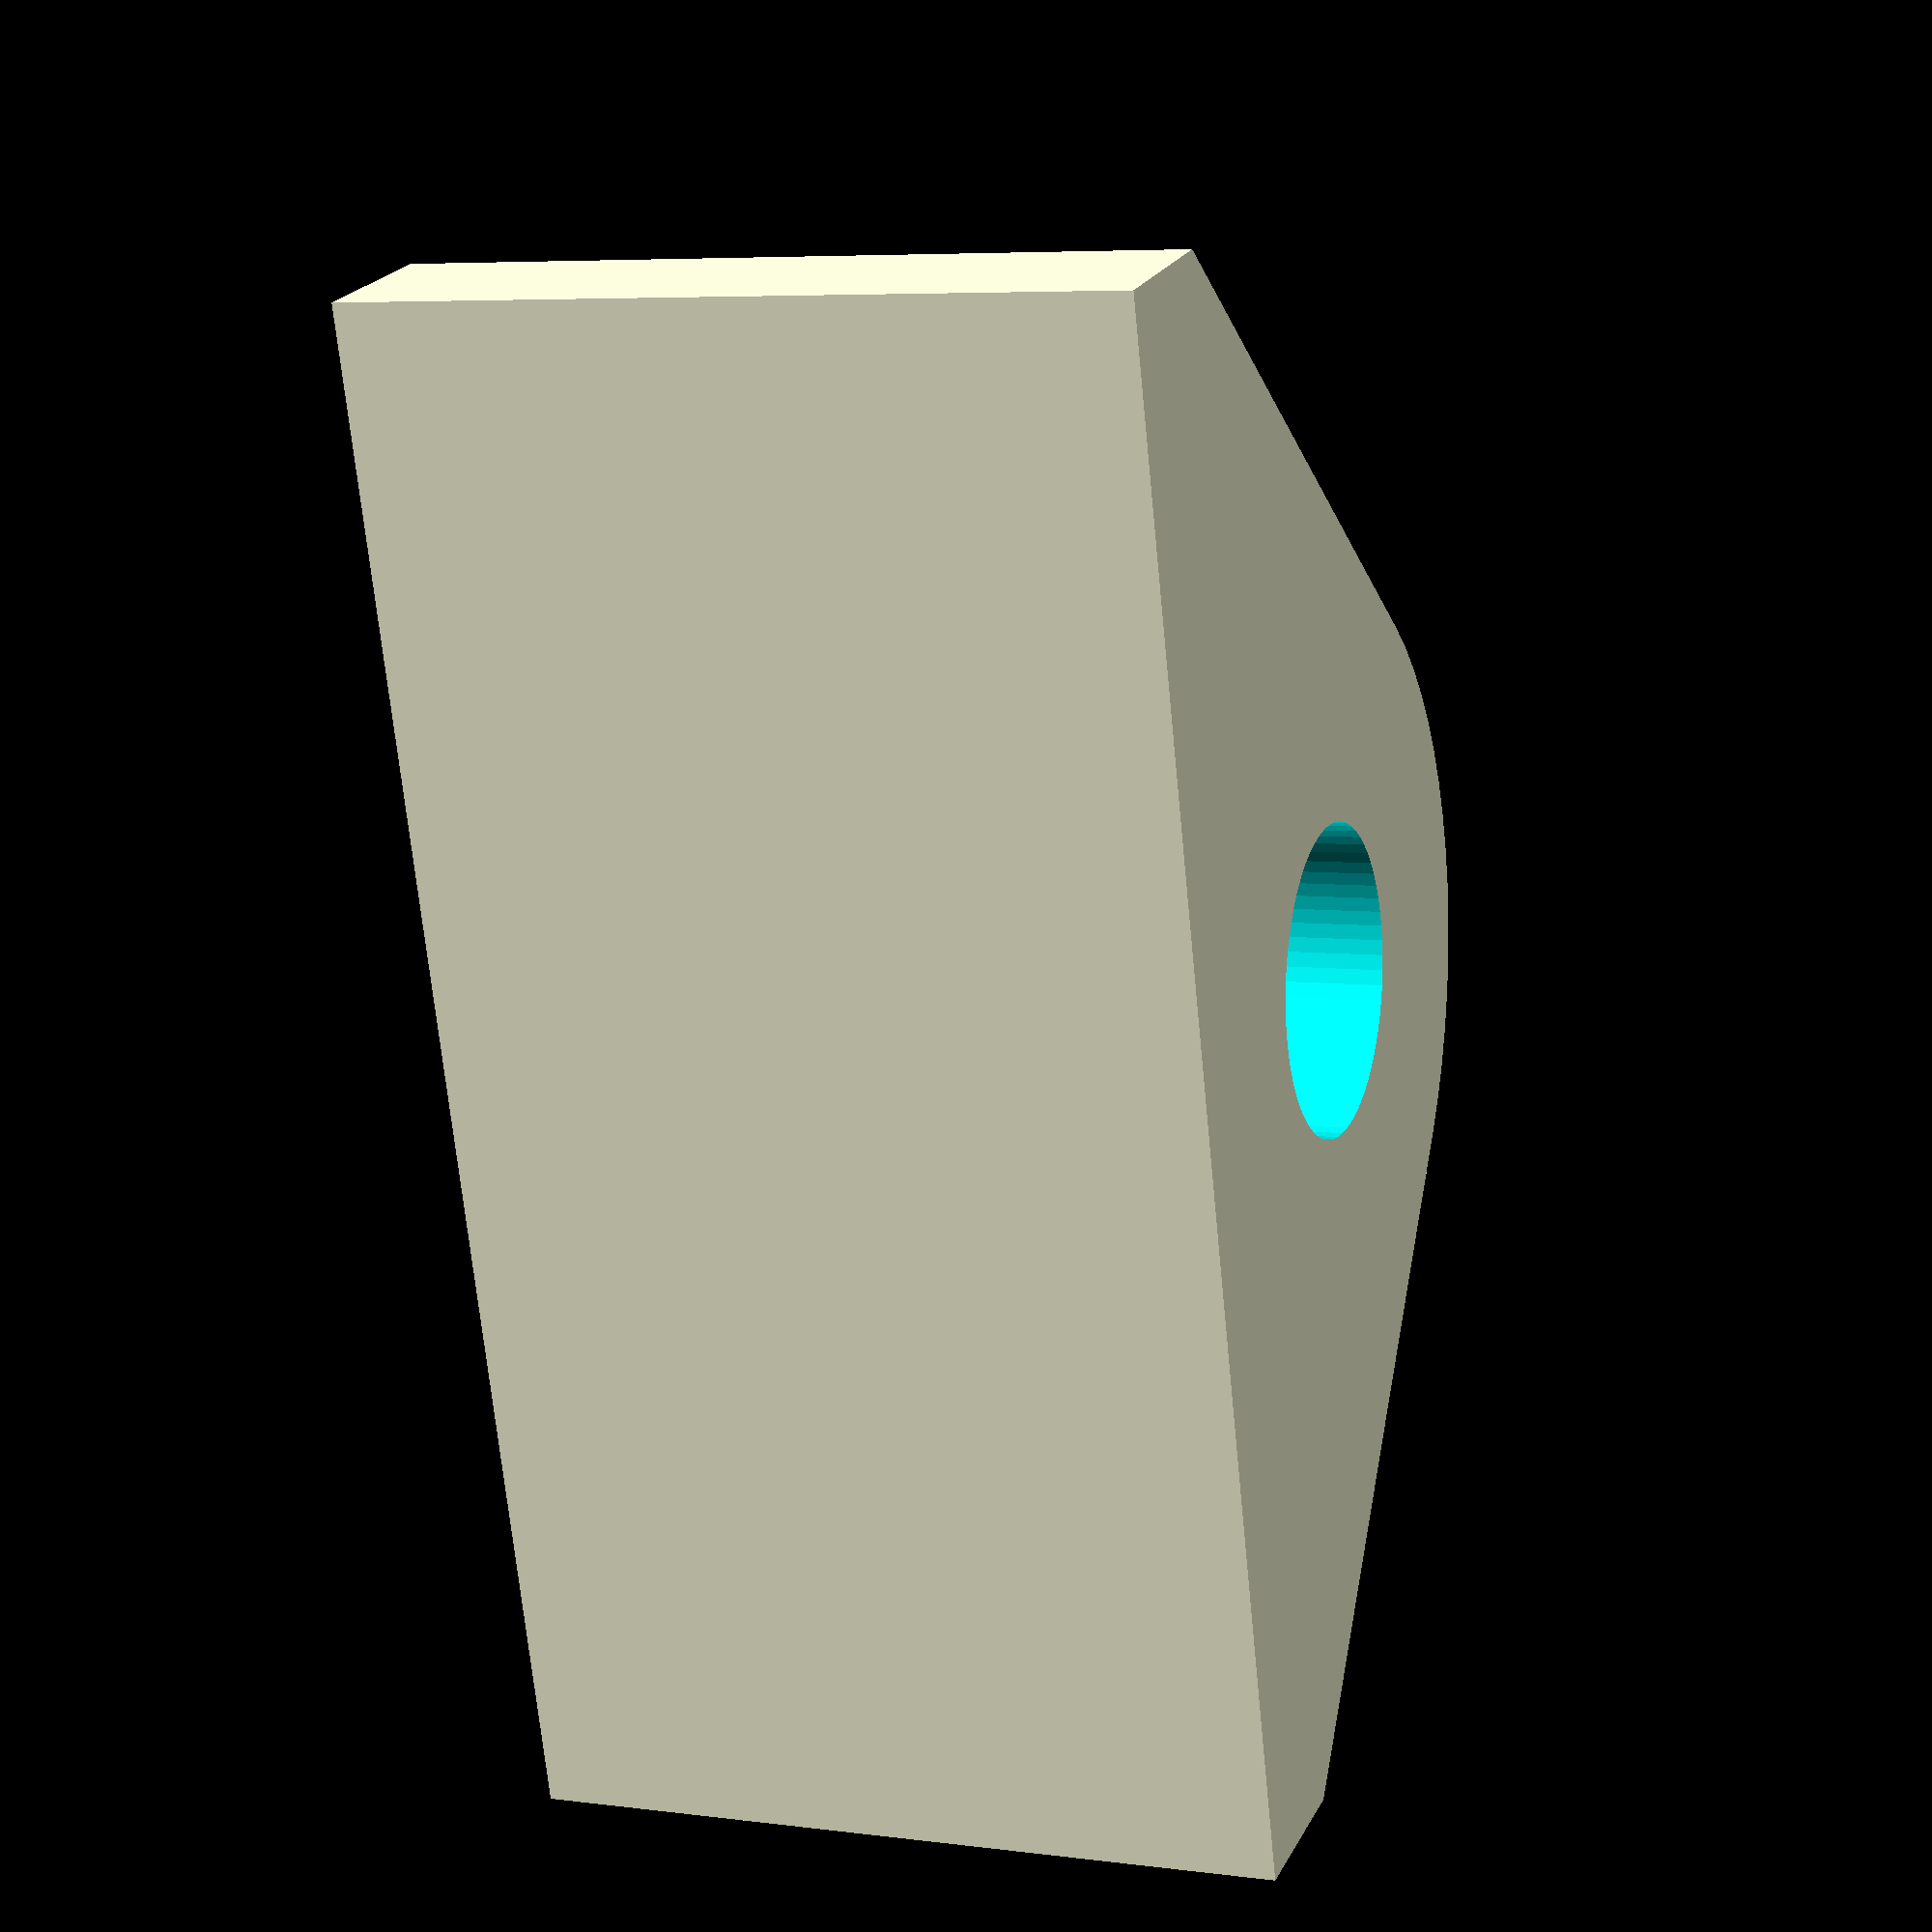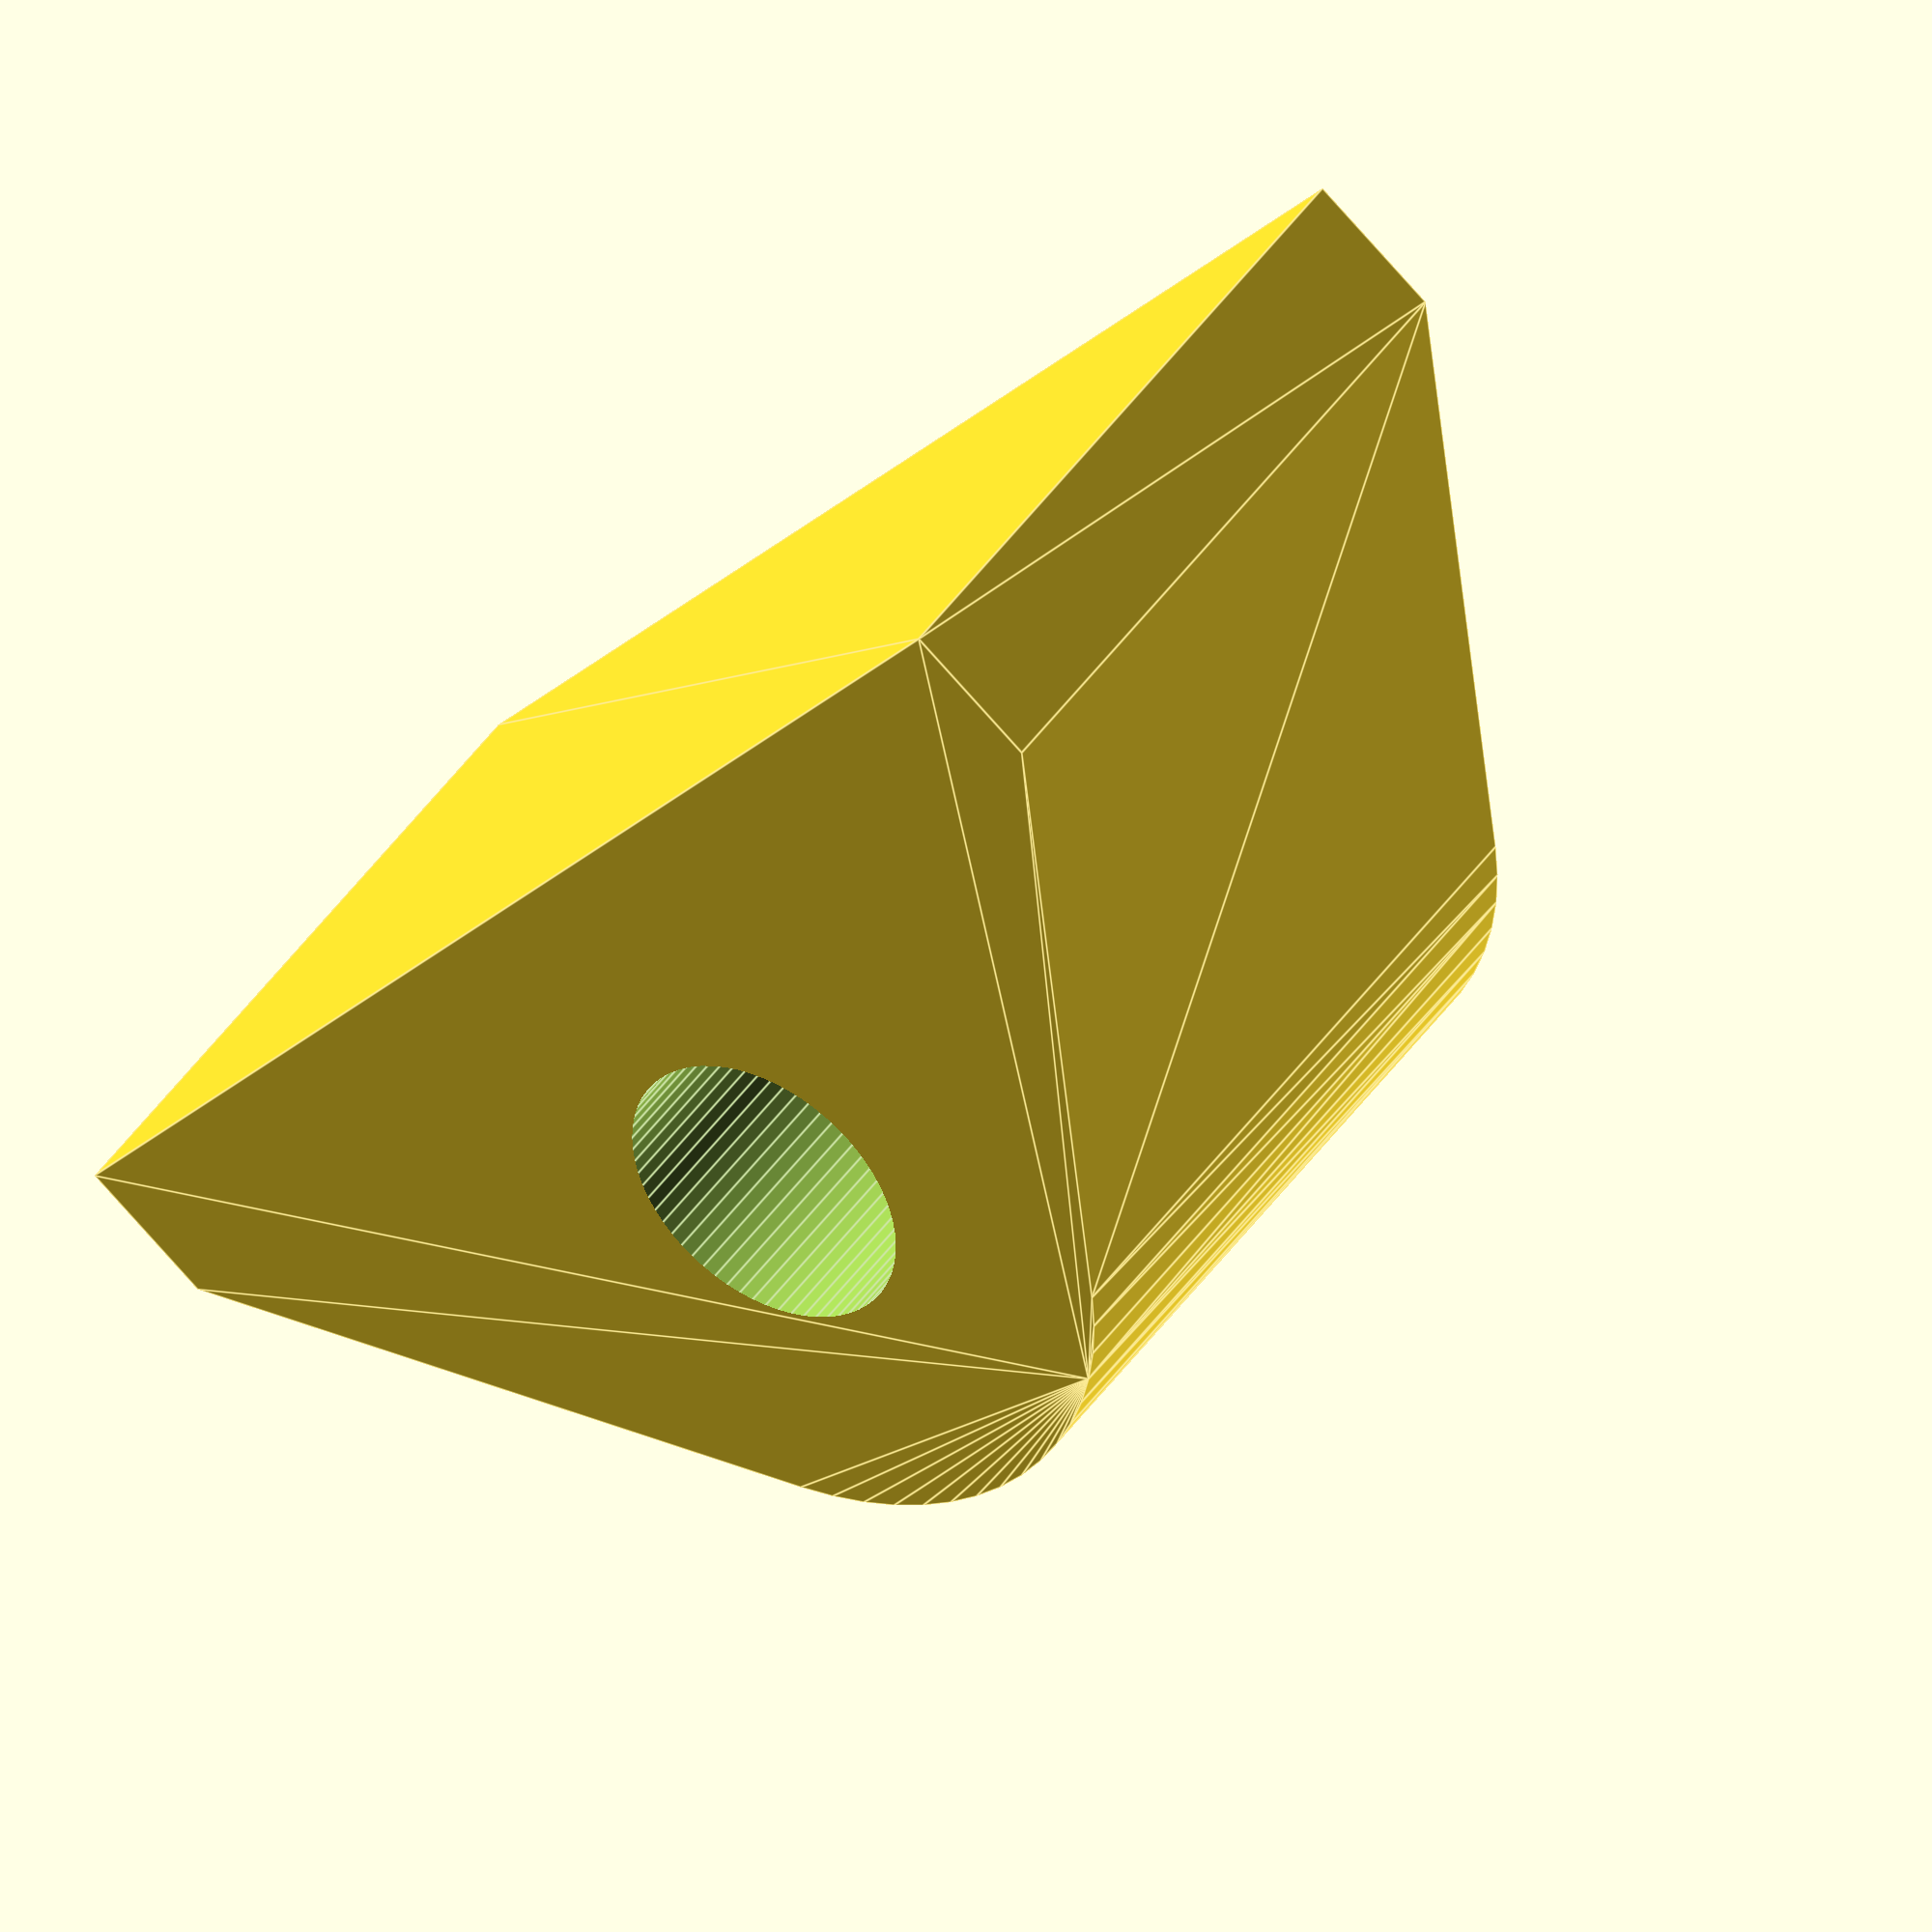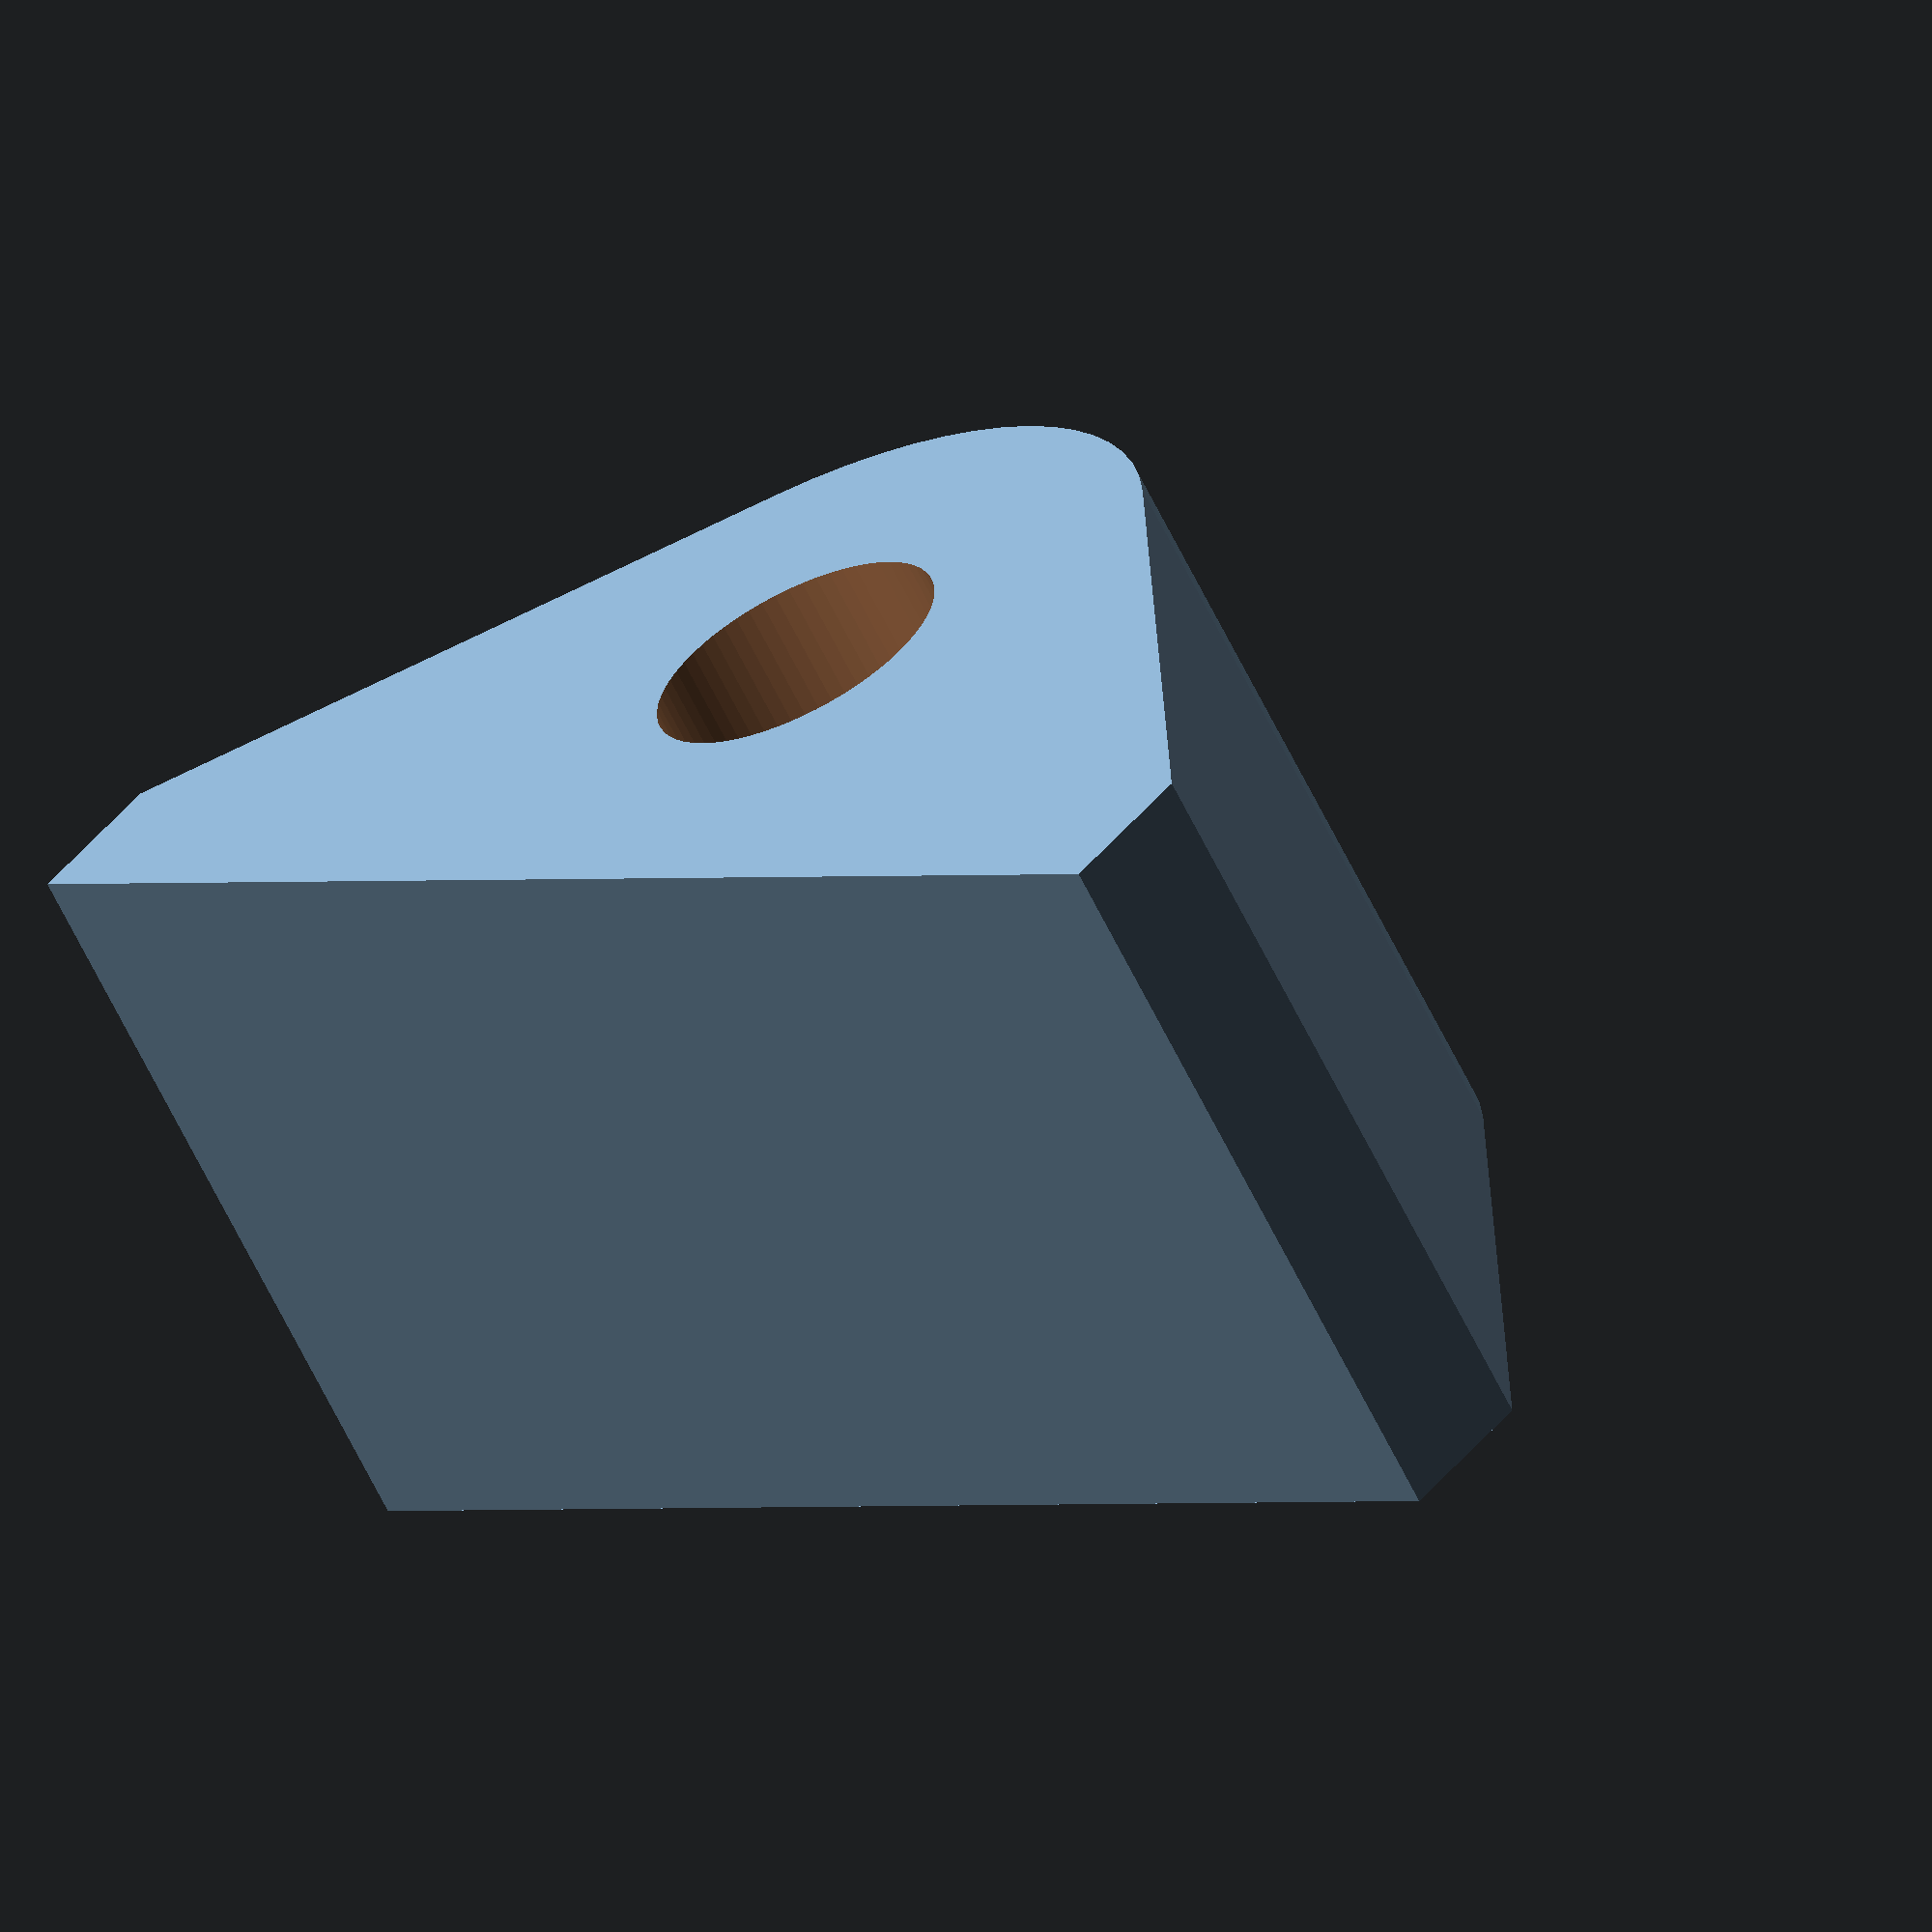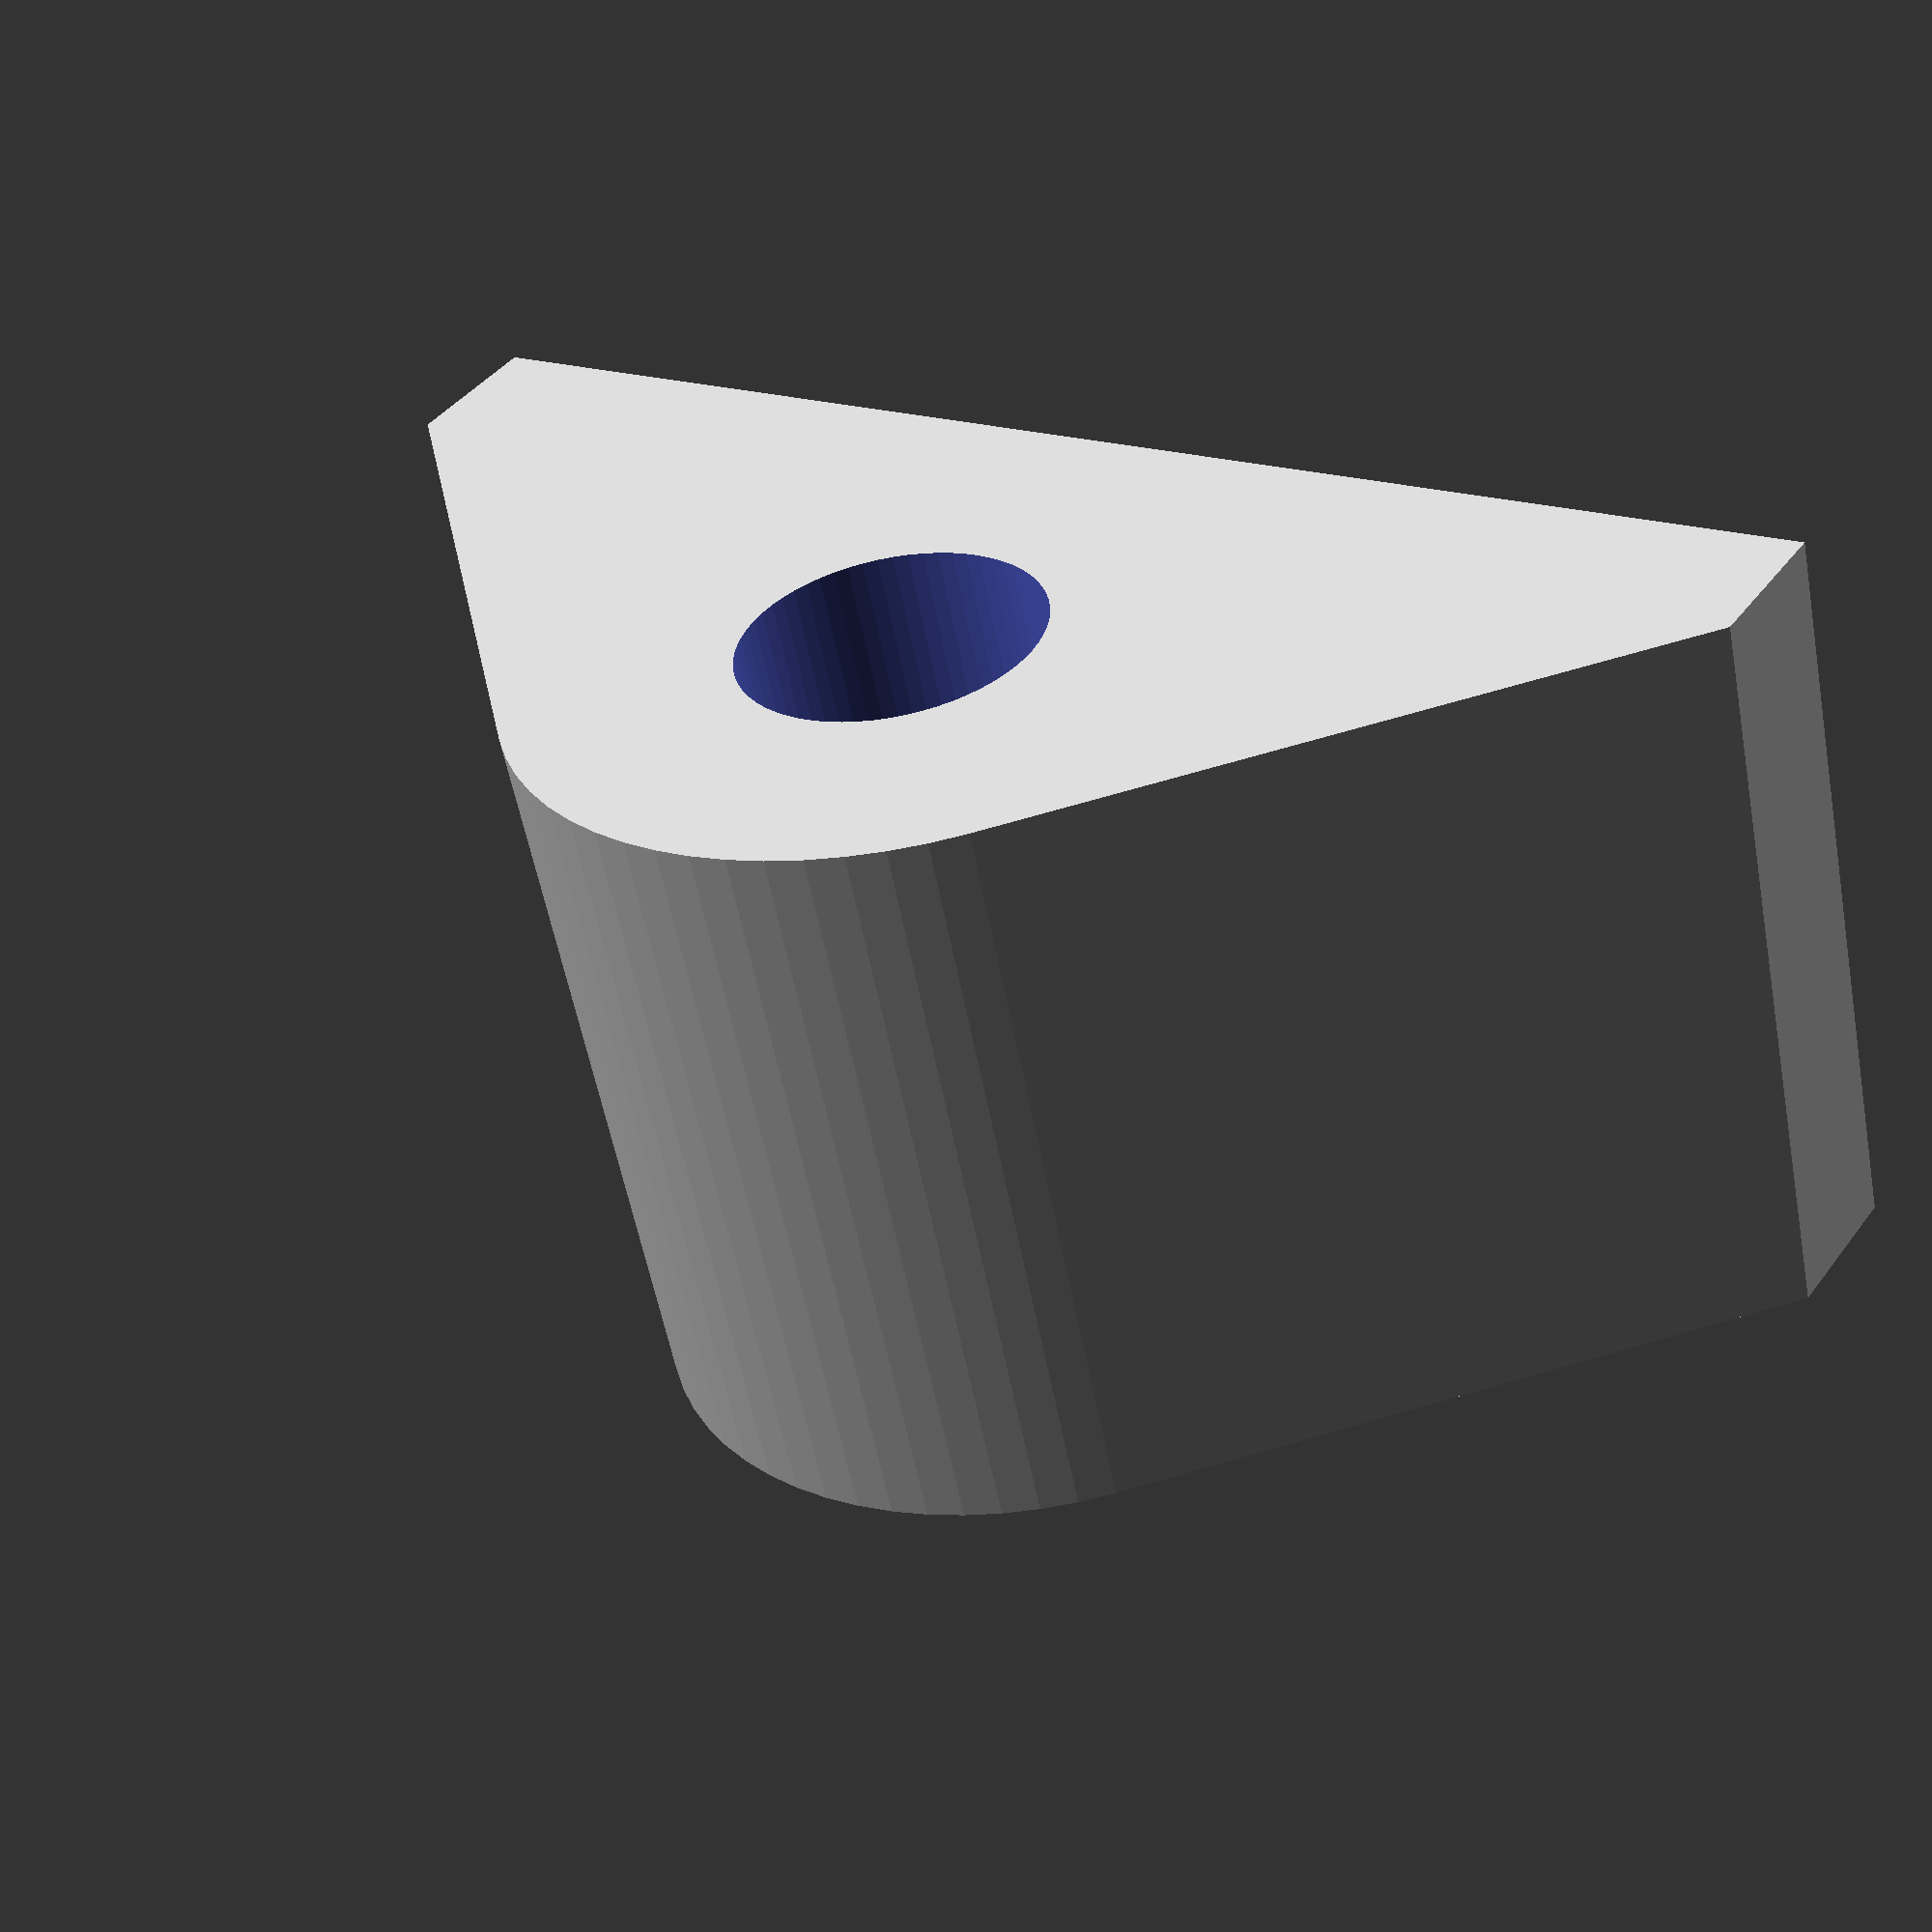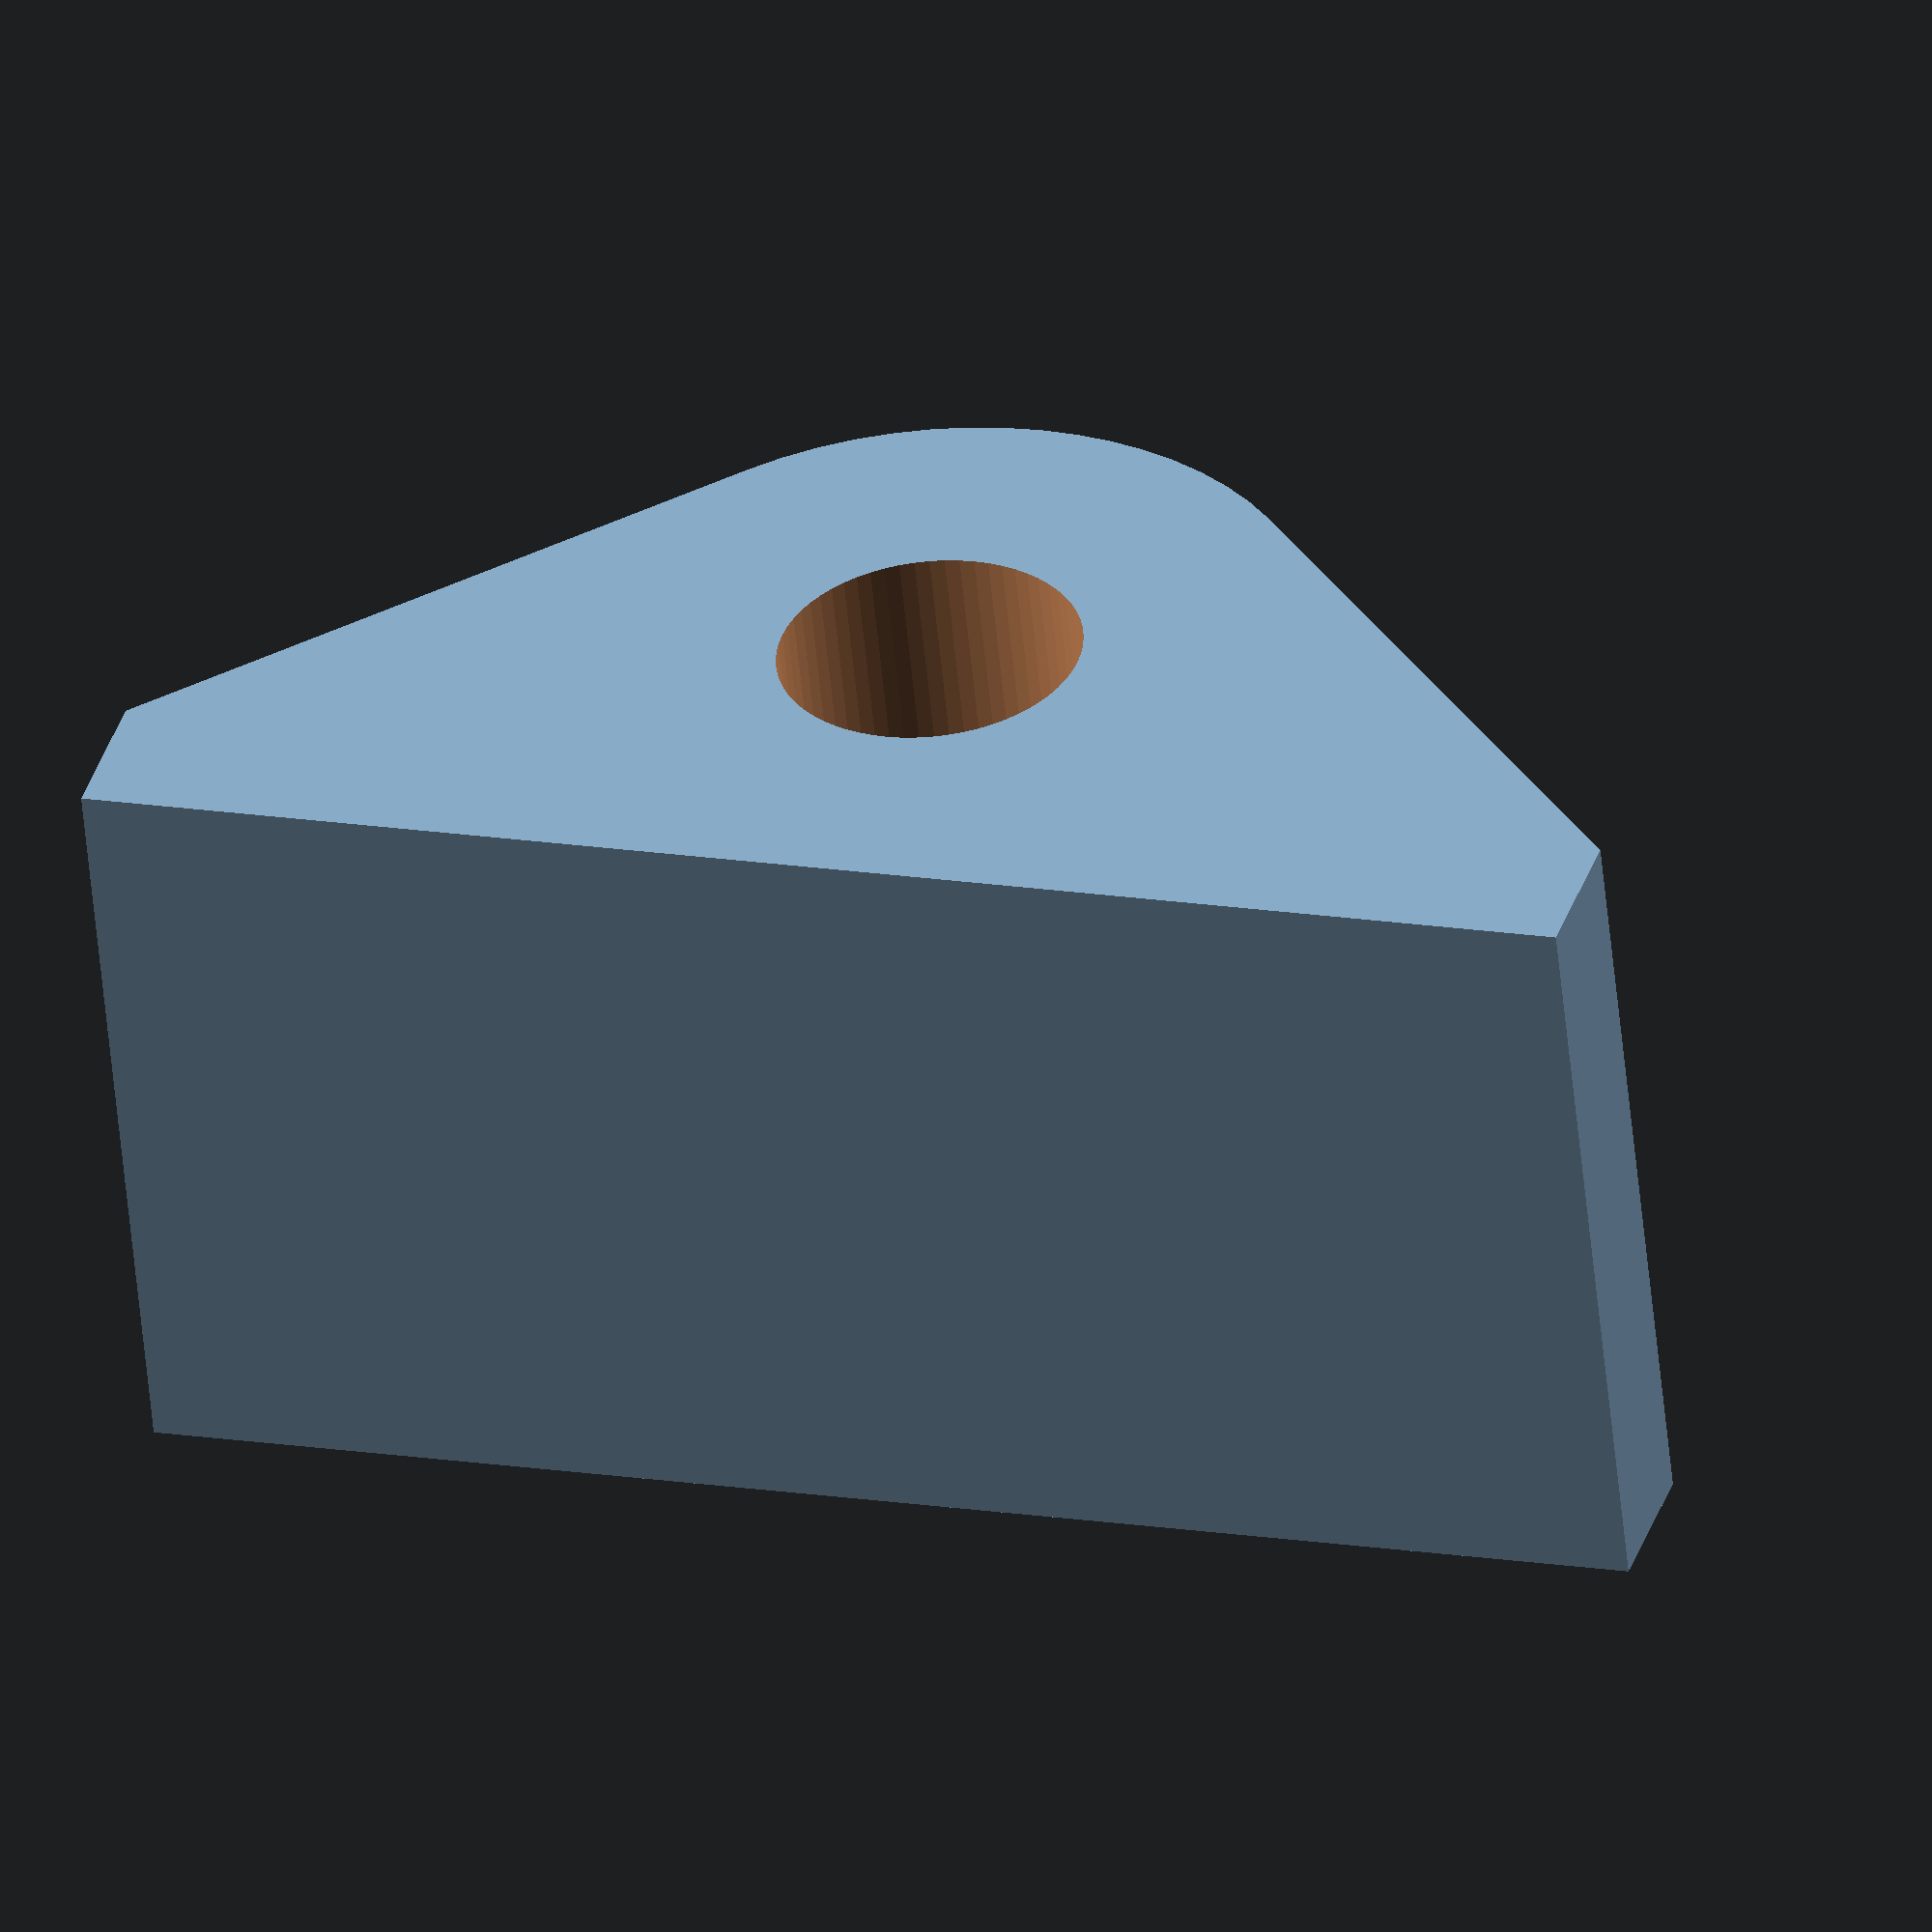
<openscad>
difference(){
hull(){
cube([5,1,10]);

translate([0,-1.5,10/2])
rotate([0,90,0])
cylinder(d=5,h=5,$fn=64);
}
translate([-5,-1.5,10/2])
rotate([0,90,0])
cylinder(d=2,h=15,$fn=64);
}
</openscad>
<views>
elev=250.0 azim=21.3 roll=174.3 proj=p view=wireframe
elev=204.2 azim=231.9 roll=32.2 proj=o view=edges
elev=0.5 azim=126.2 roll=138.2 proj=o view=wireframe
elev=161.9 azim=251.2 roll=234.9 proj=p view=wireframe
elev=162.7 azim=71.9 roll=252.4 proj=o view=wireframe
</views>
